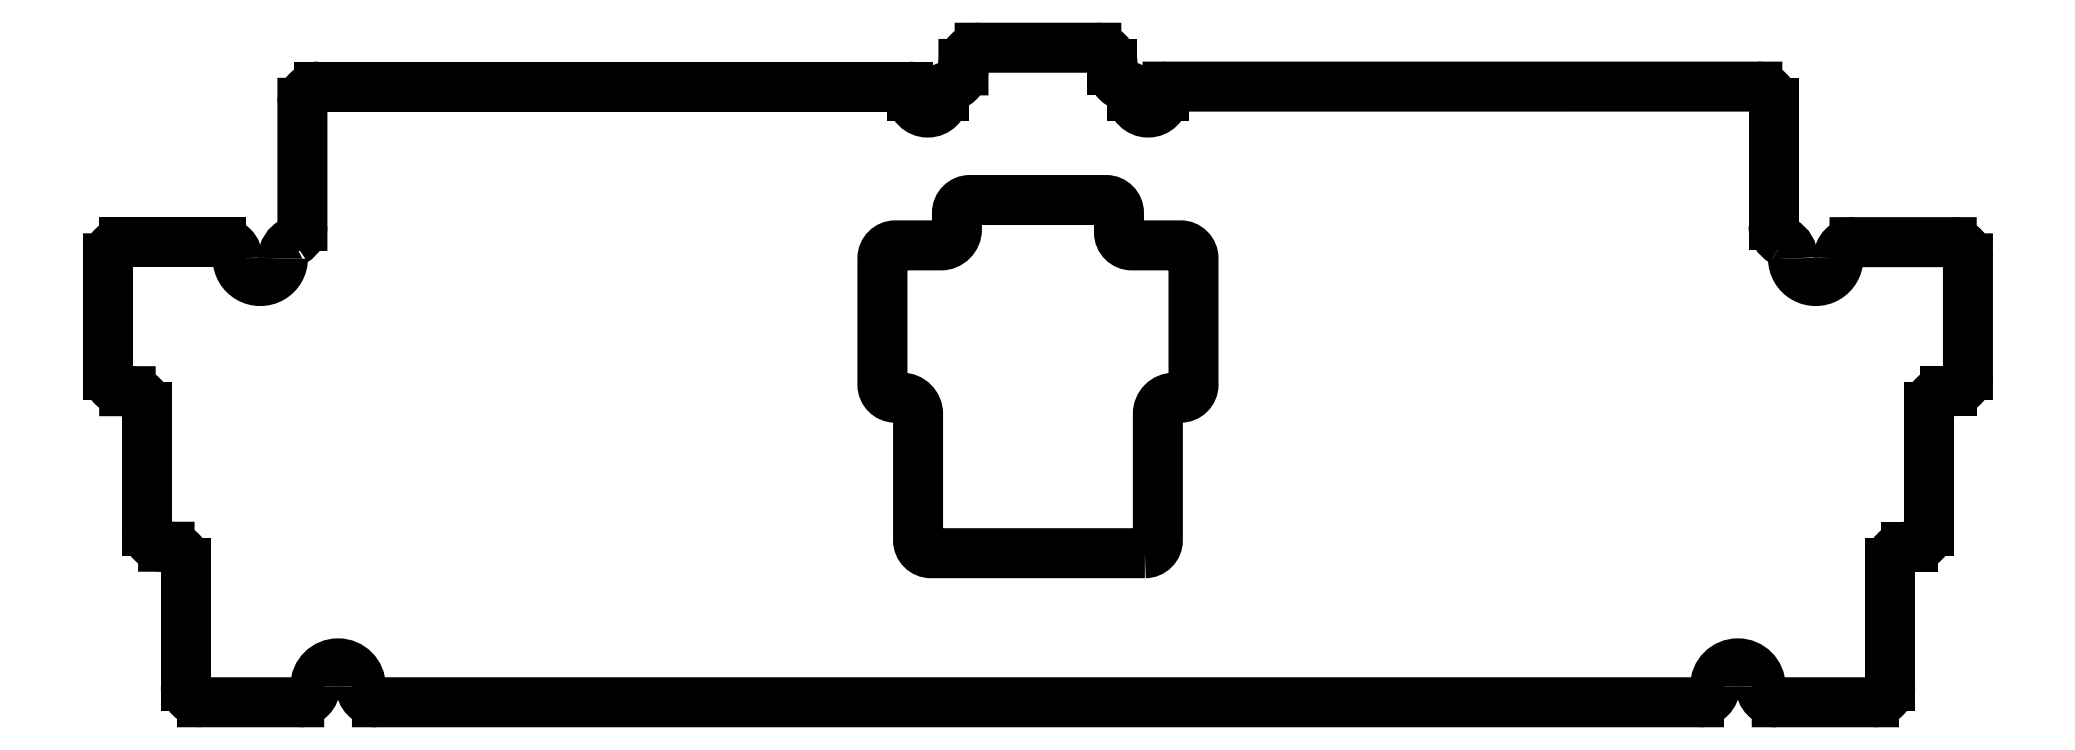
<metadata>
{"format":"dxf","ext":"dxf","renderer":"ezdxf+matplotlib","layout":"modelspace","background":"white","min_lineweight":24,"dpi":150}
</metadata>
<code>
0
SECTION
2
ENTITIES
0
POINT
8
0
10
-144.9
20
101.2
30
0
0
POINT
8
0
10
-173.4
20
158
30
0
0
POINT
8
0
10
-169.5
20
158
30
0
0
POINT
8
0
10
-169.5
20
157.2
30
0
0
POINT
8
0
10
-173.4
20
157.2
30
0
0
POINT
8
0
10
-142.5
20
158
30
0
0
POINT
8
0
10
-142.5
20
157.2
30
0
0
POINT
8
0
10
-146.4
20
158
30
0
0
POINT
8
0
10
-146.4
20
157.2
30
0
0
LINE
8
0
10
-67.47
20
82.95
30
-2.22e-15
11
-55.56
21
82.95
31
-2.22e-15
0
ARC
8
0
10
-55.56
20
84.93
30
-1.11e-15
40
1.984
210
-6.48e-26
220
-5.596e-16
230
1
50
-90
51
0.007218
0
ARC
8
0
10
-51.59
20
100
30
-1.11e-15
40
1.985
210
0
220
0
230
1
50
90.01
51
180
0
ARC
8
0
10
-50.8
20
104
30
-1.11e-15
40
1.984
210
-0
220
0
230
1
50
-89.99
51
0.007217
0
ARC
8
0
10
-46.83
20
119.1
30
0
40
1.985
210
0
220
-0
230
1
50
89.99
51
180
0
ARC
8
0
10
-46.04
20
123
30
0
40
1.984
210
0
220
0
230
1
50
-90
51
0.007218
0
ARC
8
0
10
-46.04
20
137.3
30
1.11e-15
40
1.984
210
-0
220
0
230
1
50
-0.007218
51
90
0
ARC
8
0
10
-57.94
20
137.3
30
1.11e-15
40
1.984
210
0
220
0
230
1
50
90.01
51
180
0
ARC
8
0
10
-69.85
20
156.4
30
2.22e-15
40
1.985
210
-0
220
0
230
1
50
-0.007217
51
89.99
0
ARC
8
0
10
-146.8
20
160.3
30
2.22e-15
40
1.985
210
0
220
0
230
1
50
180
51
270
0
ARC
8
0
10
-150.8
20
161.1
30
2.22e-15
40
1.984
210
0
220
-0
230
1
50
0.007218
51
90
0
ARC
8
0
10
-165.1
20
161.1
30
2.22e-15
40
1.985
210
0
220
-0
230
1
50
89.99
51
180
0
ARC
8
0
10
-169.1
20
160.3
30
2.22e-15
40
1.984
210
0
220
0
230
1
50
-90.01
51
0.01445
0
ARC
8
0
10
-246.1
20
156.4
30
2.22e-15
40
1.984
210
0
220
-0
230
1
50
90
51
180
0
ARC
8
0
10
-250.3
20
141.3
30
0
40
2.204
210
-0
220
0
230
1
50
-58.88
51
0.01299
0
ARC
8
0
10
-248.1
20
137.3
30
0
40
2.304
210
0
220
0
230
1
50
115.4
51
180
0
ARC
8
0
10
-258
20
137.3
30
0
40
1.984
210
-0
220
0
230
1
50
-0.007219
51
90.01
0
LINE
8
0
10
-258
20
139.3
30
0
11
-269.9
21
139.3
31
1.11e-15
0
LINE
8
0
10
-271.9
20
137.3
30
0
11
-271.9
21
123
31
-5.551e-16
0
LINE
8
0
10
-269.9
20
121
30
0
11
-269.1
21
121
31
-1.11e-15
0
LINE
8
0
10
-267.1
20
119.1
30
0
11
-267.1
21
104
31
-5.551e-16
0
LINE
8
0
10
-265.1
20
102
30
-1.11e-15
11
-264.3
21
102
31
-1.11e-15
0
LINE
8
0
10
-262.3
20
100
30
-1.11e-15
11
-262.3
21
84.93
31
-1.665e-15
0
LINE
8
0
10
-260.4
20
82.95
30
-1.11e-15
11
-248.4
21
82.95
31
-1.11e-15
0
ARC
8
0
10
-243.7
20
84.93
30
-2.22e-15
40
2.778
210
-0
220
0
230
1
50
0
51
180
0
ARC
8
0
10
-238.9
20
84.93
30
-2.22e-15
40
1.985
210
0
220
0
230
1
50
180
51
270
0
LINE
8
0
10
-238.9
20
82.95
30
-2.22e-15
11
-76.99
21
82.95
31
-2.22e-15
0
ARC
8
0
10
-67.47
20
84.93
30
-1.11e-15
40
1.985
210
0
220
0
230
1
50
180
51
270
0
ARC
8
0
10
-72.23
20
84.93
30
-1.11e-15
40
2.778
210
0
220
-0
230
1
50
0
51
180
0
ARC
8
0
10
-76.99
20
84.93
30
0
40
1.984
210
-1.41e-19
220
-1.119e-15
230
1
50
-90.01
51
0.007219
0
ARC
8
0
10
-248.4
20
84.93
30
-1.388e-15
40
1.984
210
2.908e-21
220
1.399e-16
230
1
50
-90
51
0.001697
0
ARC
8
0
10
-260.3
20
84.93
30
-1.388e-15
40
1.984
210
-1.399e-16
220
-2.035e-20
230
1
50
180
51
270
0
ARC
8
0
10
-264.3
20
100
30
-1.11e-15
40
1.984
210
-0
220
0
230
1
50
-0.01855
51
90.02
0
ARC
8
0
10
-265.1
20
104
30
-2.776e-16
40
1.985
210
-1.399e-16
220
-2.319e-23
230
1
50
180
51
270
0
ARC
8
0
10
-269.1
20
119.1
30
-2.498e-15
40
1.985
210
-1.258e-15
220
-3.853e-19
230
1
50
0.01754
51
89.98
0
ARC
8
0
10
-269.9
20
123
30
-1.11e-15
40
1.984
210
2.798e-16
220
4.749e-21
230
1
50
180
51
270
0
ARC
8
0
10
-269.9
20
137.3
30
2.776e-16
40
1.984
210
-5.946e-20
220
-4.196e-16
230
1
50
89.99
51
180
0
ARC
8
0
10
-253.2
20
137.3
30
0
40
2.778
210
0
220
0
230
1
50
-180
51
0.006218
0
LINE
8
0
10
-248
20
141.3
30
0
11
-248
21
156.4
31
2.22e-15
0
LINE
8
0
10
-246.1
20
158.4
30
2.22e-15
11
-173.8
21
158.4
31
2.22e-15
0
LINE
8
0
10
-167.1
20
161.1
30
2.22e-15
11
-167.1
21
160.3
31
2.22e-15
0
LINE
8
0
10
-150.8
20
163.1
30
2.22e-15
11
-165.1
21
163.1
31
2.22e-15
0
LINE
8
0
10
-148.8
20
161.1
30
2.22e-15
11
-148.8
21
160.3
31
2.22e-15
0
ARC
8
0
10
-67.86
20
137.3
30
0
40
2.377
210
-0
220
0
230
1
50
-0.006026
51
61.09
0
LINE
8
0
10
-67.87
20
141.4
30
1.11e-15
11
-67.87
21
156.4
31
2.22e-15
0
ARC
8
0
10
-65.63
20
141.4
30
5.551e-16
40
2.232
210
2.487e-16
220
-2.752e-30
230
1
50
180
51
241.1
0
ARC
8
0
10
-62.71
20
137.3
30
5.551e-16
40
2.778
210
-1.998e-16
220
2.514e-20
230
1
50
-180
51
0.007213
0
LINE
8
0
10
-57.94
20
139.3
30
1.11e-15
11
-46.04
21
139.3
31
1.11e-15
0
LINE
8
0
10
-44.05
20
137.3
30
1.11e-15
11
-44.05
21
123
31
0
0
LINE
8
0
10
-46.04
20
121
30
0
11
-46.83
21
121
31
0
0
LINE
8
0
10
-48.82
20
119.1
30
0
11
-48.82
21
104
31
-1.11e-15
0
LINE
8
0
10
-50.8
20
102
30
-1.11e-15
11
-51.59
21
102
31
-1.11e-15
0
LINE
8
0
10
-53.58
20
100
30
-1.11e-15
11
-53.58
21
84.93
31
-1.11e-15
0
LWPOLYLINE
8
0
90
24
70
1
43
0
10
-144.9
20
101.2
42
0.4141
10
-143.3
20
102.8
10
-143.3
20
118.3
42
-0.4142
10
-141.3
20
120.3
10
-140.5
20
120.3
42
0.4144
10
-138.9
20
121.8
10
-138.9
20
137.3
42
0.4143
10
-140.5
20
138.9
10
-146.4
20
138.9
42
-0.4142
10
-148
20
140.5
10
-148
20
142.9
42
0.4141
10
-149.6
20
144.5
10
-166.3
20
144.5
42
0.4142
10
-167.9
20
142.9
10
-167.9
20
140.9
42
-0.4142
10
-169.9
20
138.9
10
-175.4
20
138.9
42
0.4142
10
-177
20
137.3
10
-177
20
121.8
42
0.4141
10
-175.4
20
120.3
10
-174.6
20
120.3
42
-0.4142
10
-172.6
20
118.3
10
-172.6
20
102.8
42
0.4142
10
-171.1
20
101.2
0
ARC
8
0
10
-142.1
20
158
30
3.596e-16
40
0.3962
210
1.071e-17
220
-4.697e-15
230
1
50
90
51
180
0
ARC
8
0
10
-146.8
20
158
30
1.99e-15
40
0.3961
210
5.023e-15
220
-8.622e-16
230
1
50
0
51
90
0
LINE
8
0
10
-146.4
20
158
30
0
11
-146.4
21
157.2
31
0
0
ARC
8
0
10
-144.5
20
157.2
30
0
40
1.984
210
0
220
0
230
1
50
-180
51
0
0
LINE
8
0
10
-142.5
20
157.2
30
0
11
-142.5
21
158
31
0
0
ARC
8
0
10
-173.8
20
158
30
1.399e-15
40
0.3969
210
3.524e-15
220
-1.603e-15
230
1
50
0
51
90
0
ARC
8
0
10
-169.1
20
158
30
1.453e-15
40
0.3969
210
-4.779e-15
220
-1.934e-15
230
1
50
90
51
180
0
LINE
8
0
10
-169.5
20
158
30
0
11
-169.5
21
157.2
31
0
0
ARC
8
0
10
-171.4
20
157.2
30
0
40
1.984
210
0
220
0
230
1
50
-180
51
0
0
LINE
8
0
10
-173.4
20
157.2
30
0
11
-173.4
21
158
31
0
0
LINE
8
0
10
-146.8
20
158.4
30
2.22e-15
11
-146.8
21
158.4
31
2.22e-15
0
LINE
8
0
10
-142.1
20
158.4
30
2.22e-15
11
-69.85
21
158.4
31
2.22e-15
0
ENDSEC
0
EOF

</code>
